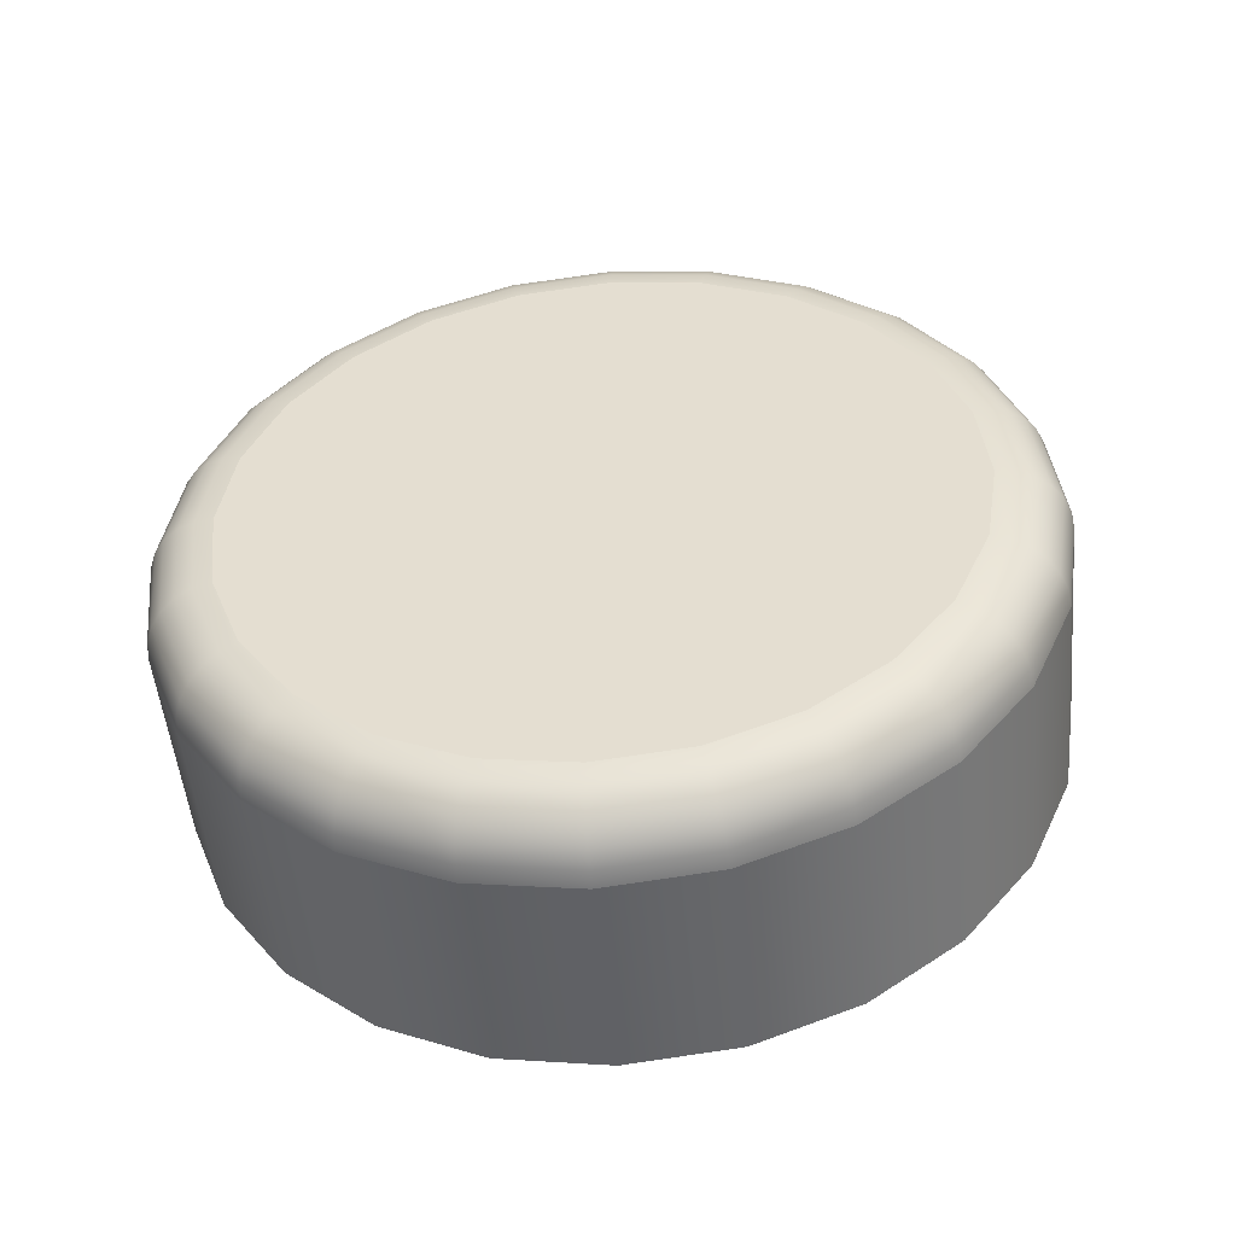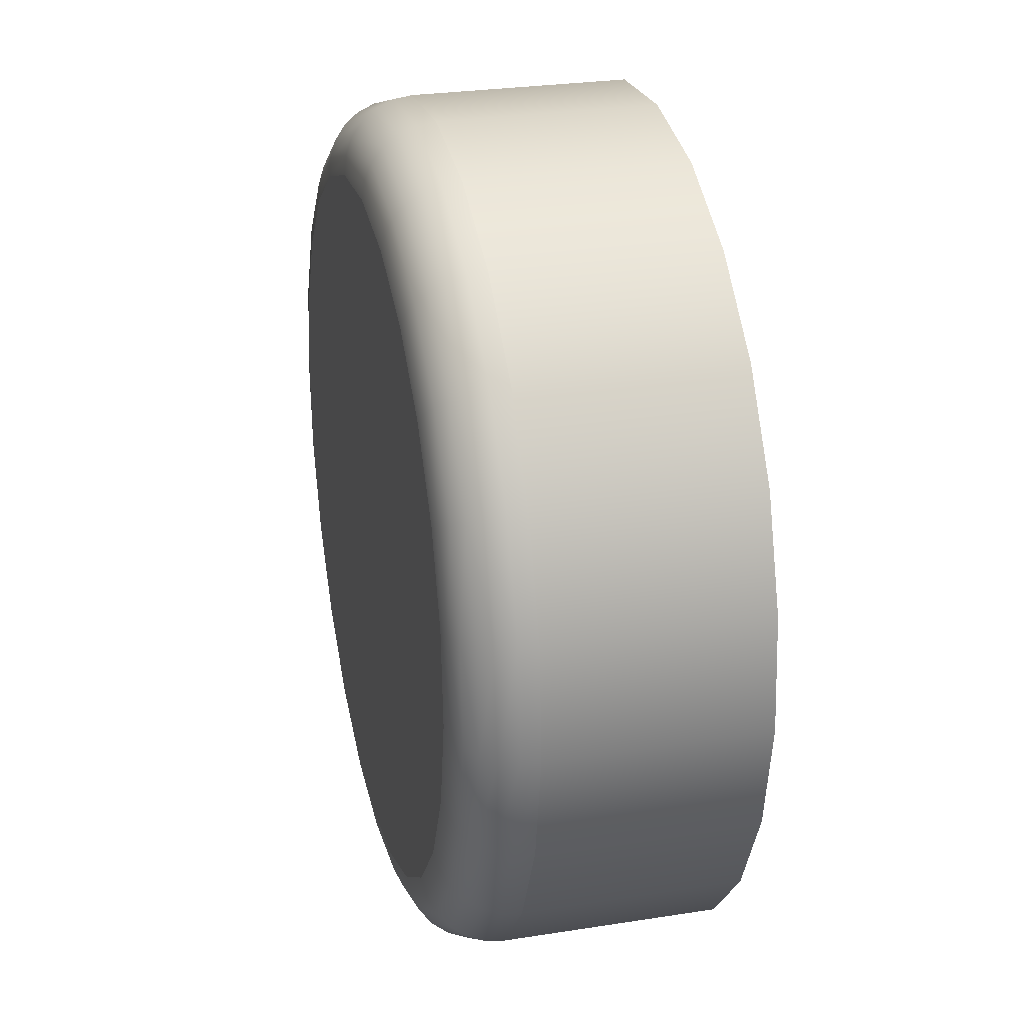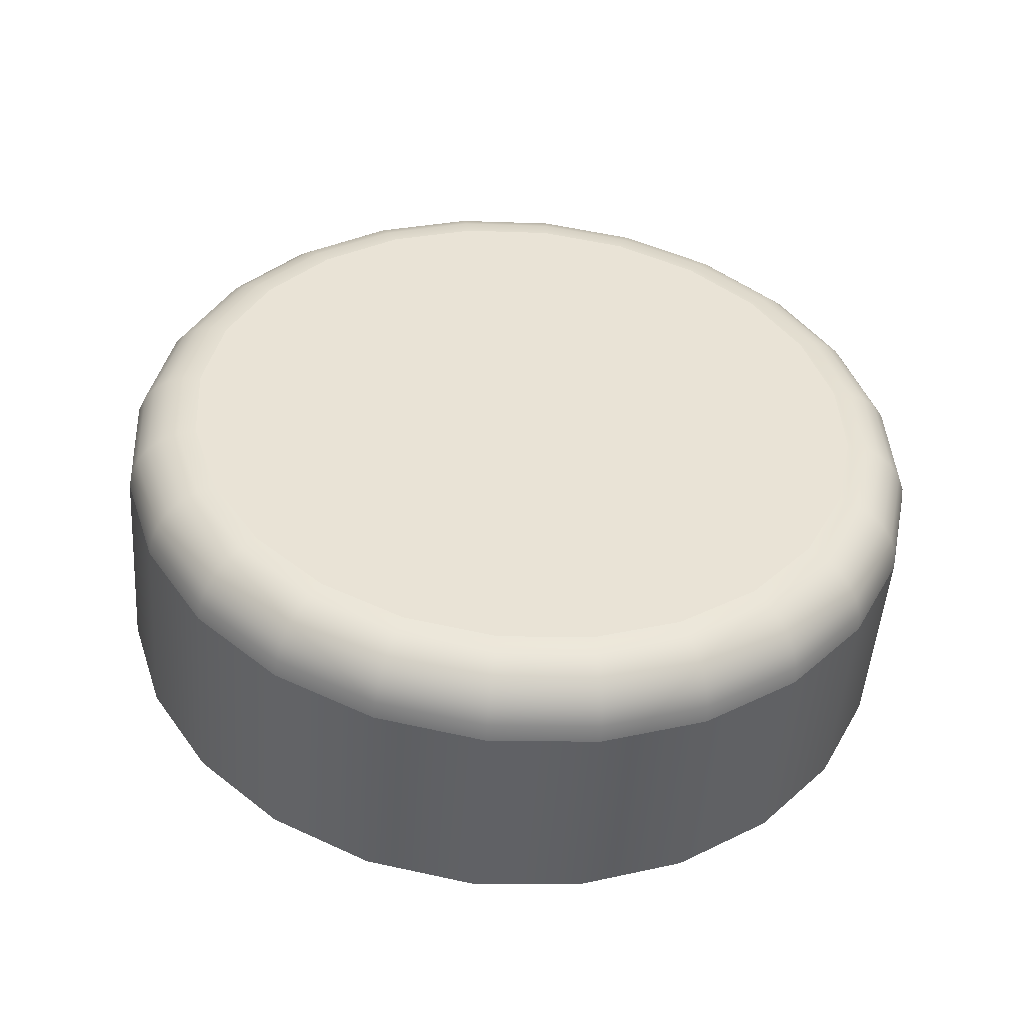
<metadata>
{"format":"obj","ext":"obj","renderer":"f3d","projection":"perspective","resolution":1024,"background":"white","views":[{"elev":33.5,"azim":-37.3,"up":"+Z"},{"elev":21.0,"azim":68.3,"up":"+Y"},{"elev":33.6,"azim":-109.8,"up":"+Z"}]}
</metadata>
<code>
o Component_5_4/Component_5/mesh11/mesh11-geometry#mesh11-geometry
v -0.08665 -0.1222 0.2537
v -0.08647 -0.1148 0.2539
v -0.08493 -0.1295 0.2538
v -0.08846 -0.1152 0.268
v -0.0844 -0.1077 0.2544
v -0.08864 -0.1226 0.2678
v -0.08639 -0.1081 0.2685
v -0.08142 -0.136 0.2541
v -0.08692 -0.1298 0.2678
v -0.08848 -0.1153 0.2692
v -0.08642 -0.1082 0.2697
v -0.08057 -0.1014 0.2551
v -0.08256 -0.1018 0.2692
v -0.08694 -0.1298 0.269
v -0.08866 -0.1226 0.269
v -0.08261 -0.1019 0.2704
v -0.08341 -0.1363 0.2681
v -0.07635 -0.1414 0.2547
v -0.08345 -0.1363 0.2694
v -0.08835 -0.1226 0.2702
v -0.08614 -0.1084 0.2709
v -0.0824 -0.1023 0.2716
v -0.07526 -0.09633 0.256
v -0.07725 -0.0967 0.27
v -0.08323 -0.136 0.2706
v -0.08666 -0.1297 0.2702
v -0.08817 -0.1154 0.2704
v -0.07733 -0.09686 0.2713
v -0.07834 -0.1417 0.2687
v -0.07009 -0.1452 0.2554
v -0.07842 -0.1416 0.2699
v -0.07828 -0.1413 0.2711
v -0.0861 -0.1294 0.2713
v -0.08774 -0.1226 0.2713
v -0.08559 -0.1088 0.2719
v -0.08196 -0.1028 0.2726
v -0.07721 -0.09728 0.2724
v -0.07208 -0.1456 0.2695
v -0.06881 -0.09281 0.257
v -0.0708 -0.09317 0.2711
v -0.08276 -0.1356 0.2716
v -0.08757 -0.1155 0.2715
v -0.07092 -0.09336 0.2723
v -0.07219 -0.1455 0.2707
v -0.06504 -0.1477 0.2704
v -0.06305 -0.1474 0.2564
v -0.07215 -0.1451 0.2719
v -0.07794 -0.1407 0.2722
v -0.08687 -0.1225 0.2721
v -0.0867 -0.1157 0.2723
v -0.0848 -0.1092 0.2728
v -0.0769 -0.09792 0.2734
v -0.07091 -0.09383 0.2734
v -0.06519 -0.1476 0.2717
v -0.06168 -0.09109 0.2581
v -0.06367 -0.09146 0.2721
v -0.07199 -0.1444 0.2729
v -0.08207 -0.135 0.2725
v -0.08529 -0.1291 0.2722
v -0.0813 -0.1034 0.2734
v -0.06382 -0.09165 0.2733
v -0.06527 -0.1472 0.2728
v -0.0577 -0.1479 0.2715
v -0.05789 -0.1478 0.2727
v -0.05571 -0.1476 0.2574
v -0.06529 -0.1464 0.2738
v -0.07744 -0.14 0.273
v -0.0858 -0.1224 0.2728
v -0.08564 -0.1159 0.273
v -0.08383 -0.1097 0.2734
v -0.07077 -0.09457 0.2744
v -0.06393 -0.09216 0.2744
v -0.0581 -0.1474 0.2738
v -0.05434 -0.0913 0.2591
v -0.05633 -0.09167 0.2731
v -0.05653 -0.09186 0.2743
v -0.0717 -0.1435 0.2737
v -0.08429 -0.1287 0.2728
v -0.07643 -0.09874 0.2742
v -0.08048 -0.1041 0.274
v -0.05676 -0.09236 0.2755
v -0.05832 -0.1466 0.2748
v -0.04857 -0.1459 0.2585
v -0.05056 -0.1462 0.2725
v -0.05079 -0.1461 0.2737
v -0.06525 -0.1455 0.2746
v -0.07679 -0.1391 0.2736
v -0.08461 -0.1222 0.2731
v -0.08446 -0.1161 0.2733
v -0.08273 -0.1102 0.2737
v -0.06399 -0.09294 0.2754
v -0.05701 -0.09314 0.2764
v -0.05112 -0.1457 0.2749
v -0.0473 -0.09342 0.26
v -0.04929 -0.09379 0.2741
v -0.04952 -0.09397 0.2753
v -0.04988 -0.09443 0.2764
v -0.0713 -0.1425 0.2743
v -0.08122 -0.1344 0.2731
v -0.08317 -0.1282 0.2732
v -0.07053 -0.09551 0.2752
v -0.07583 -0.09968 0.2748
v -0.07955 -0.1049 0.2743
v -0.05032 -0.09515 0.2773
v -0.05853 -0.1457 0.2756
v -0.05153 -0.145 0.2758
v -0.04213 -0.1423 0.2595
v -0.04412 -0.1427 0.2735
v -0.04439 -0.1426 0.2747
v -0.06514 -0.1444 0.2751
v -0.07604 -0.1381 0.2739
v -0.08025 -0.1337 0.2734
v -0.06399 -0.09394 0.2761
v -0.05082 -0.09607 0.2779
v -0.05199 -0.1441 0.2765
v -0.04482 -0.1422 0.2758
v -0.04103 -0.09731 0.2608
v -0.04302 -0.09767 0.2749
v -0.0433 -0.09783 0.2761
v -0.04375 -0.09823 0.2771
v -0.04436 -0.09885 0.278
v -0.07083 -0.1414 0.2746
v -0.07018 -0.0966 0.2757
v -0.07513 -0.1007 0.275
v -0.05727 -0.09413 0.2771
v -0.04508 -0.09963 0.2787
v -0.05871 -0.1445 0.276
v -0.05247 -0.143 0.277
v -0.04609 -0.1409 0.2774
v -0.0454 -0.1417 0.2768
v -0.03681 -0.1372 0.2604
v -0.0388 -0.1376 0.2744
v -0.0391 -0.1375 0.2756
v -0.06497 -0.1431 0.2753
v -0.06394 -0.0951 0.2766
v -0.05135 -0.09713 0.2783
v -0.04586 -0.1005 0.279
v -0.04682 -0.14 0.2778
v -0.04035 -0.1368 0.2776
v -0.03963 -0.1373 0.2767
v -0.03597 -0.1027 0.2614
v -0.03796 -0.1031 0.2754
v -0.03826 -0.1032 0.2766
v -0.03955 -0.104 0.2786
v -0.06976 -0.09776 0.2759
v -0.05751 -0.09528 0.2775
v -0.04143 -0.1053 0.2795
v -0.04045 -0.1046 0.2792
v -0.05887 -0.1433 0.2762
v -0.05293 -0.1419 0.2771
v -0.04757 -0.139 0.2779
v -0.04122 -0.1362 0.2783
v -0.04217 -0.1355 0.2786
v -0.03498 -0.1313 0.2751
v -0.0353 -0.1313 0.2763
v -0.03299 -0.1309 0.2611
v -0.0388 -0.1035 0.2777
v -0.06383 -0.09633 0.2767
v -0.05187 -0.09827 0.2784
v -0.04666 -0.1015 0.279
v -0.04244 -0.106 0.2795
v -0.04315 -0.1347 0.2787
v -0.03589 -0.1311 0.2774
v -0.03771 -0.1304 0.2789
v -0.03246 -0.1092 0.2617
v -0.03445 -0.1096 0.2758
v -0.03477 -0.1097 0.277
v -0.03723 -0.1105 0.2795
v -0.03537 -0.1099 0.278
v -0.05772 -0.0965 0.2776
v -0.03952 -0.1114 0.2798
v -0.03836 -0.111 0.2798
v -0.03882 -0.13 0.2792
v -0.03996 -0.1295 0.2792
v -0.03671 -0.1308 0.2783
v -0.0329 -0.1242 0.2756
v -0.03324 -0.1242 0.2768
v -0.03091 -0.1238 0.2616
v -0.03621 -0.1102 0.2789
v -0.03386 -0.1242 0.2779
v -0.03581 -0.1239 0.2793
v -0.03701 -0.1238 0.2797
v -0.03073 -0.1164 0.2618
v -0.03272 -0.1168 0.2758
v -0.03306 -0.1168 0.277
v -0.03685 -0.1173 0.2798
v -0.03565 -0.1171 0.2795
v -0.03368 -0.1169 0.2781
v -0.03824 -0.1236 0.2796
v -0.03809 -0.1174 0.2798
v -0.03474 -0.1241 0.2787
v -0.03457 -0.117 0.2789
f 1 2 3
f 3 2 1
f 2 1 4
f 4 1 2
f 5 3 2
f 2 3 5
f 1 3 6
f 6 3 1
f 6 4 1
f 1 4 6
f 4 7 2
f 2 7 4
f 8 3 5
f 5 3 8
f 5 2 7
f 7 2 5
f 9 6 3
f 3 6 9
f 4 6 10
f 10 6 4
f 7 4 11
f 11 4 7
f 3 8 9
f 12 8 5
f 5 8 12
f 7 13 5
f 5 13 7
f 9 14 6
f 9 8 3
f 15 10 6
f 6 10 15
f 10 11 4
f 4 11 10
f 11 16 7
f 7 16 11
f 17 9 8
f 8 9 17
f 18 8 12
f 12 5 13
f 13 5 12
f 12 8 18
f 13 7 16
f 16 7 13
f 14 9 19
f 19 9 14
f 6 14 9
f 15 6 14
f 14 6 15
f 15 20 10
f 10 20 15
f 11 10 21
f 21 10 11
f 16 11 22
f 22 11 16
f 8 18 17
f 17 18 8
f 23 18 12
f 12 18 23
f 12 13 23
f 23 13 12
f 13 16 24
f 24 16 13
f 17 19 9
f 9 19 17
f 19 25 14
f 14 25 19
f 14 26 15
f 15 26 14
f 20 15 26
f 26 15 20
f 27 10 20
f 20 10 27
f 27 21 10
f 10 21 27
f 21 22 11
f 11 22 21
f 16 22 28
f 28 22 16
f 29 17 18
f 18 17 29
f 30 18 23
f 23 18 30
f 24 23 13
f 13 23 24
f 28 24 16
f 16 24 28
f 19 17 31
f 31 17 19
f 25 19 32
f 32 19 25
f 26 14 25
f 25 14 26
f 26 33 20
f 20 33 26
f 20 34 27
f 27 34 20
f 21 27 35
f 35 27 21
f 22 21 36
f 36 21 22
f 37 28 22
f 22 28 37
f 29 31 17
f 17 31 29
f 29 18 38
f 38 18 29
f 30 38 18
f 18 38 30
f 39 30 23
f 23 30 39
f 23 24 39
f 39 24 23
f 24 28 40
f 40 28 24
f 31 32 19
f 19 32 31
f 25 32 41
f 41 32 25
f 25 41 26
f 26 41 25
f 33 26 41
f 41 26 33
f 34 20 33
f 33 20 34
f 42 27 34
f 34 27 42
f 42 35 27
f 27 35 42
f 35 36 21
f 21 36 35
f 22 36 37
f 37 36 22
f 28 37 43
f 43 37 28
f 31 29 44
f 44 29 31
f 38 44 29
f 29 44 38
f 38 30 45
f 45 30 38
f 46 30 39
f 39 30 46
f 40 39 24
f 24 39 40
f 43 40 28
f 28 40 43
f 32 31 47
f 47 31 32
f 48 41 32
f 32 41 48
f 34 33 49
f 49 33 34
f 34 49 42
f 42 49 34
f 42 50 35
f 35 50 42
f 35 51 36
f 36 51 35
f 52 37 36
f 36 37 52
f 53 43 37
f 37 43 53
f 44 47 31
f 31 47 44
f 44 38 54
f 54 38 44
f 46 45 30
f 30 45 46
f 45 54 38
f 38 54 45
f 55 46 39
f 39 46 55
f 39 40 55
f 55 40 39
f 40 43 56
f 56 43 40
f 47 57 32
f 32 57 47
f 41 48 58
f 58 48 41
f 48 32 57
f 57 32 48
f 59 49 33
f 33 49 59
f 50 42 49
f 49 42 50
f 51 35 50
f 50 35 51
f 60 36 51
f 51 36 60
f 37 52 53
f 43 53 61
f 61 53 43
f 53 52 37
f 47 44 62
f 62 44 47
f 54 62 44
f 44 62 54
f 45 46 63
f 63 46 45
f 54 45 64
f 64 45 54
f 65 46 55
f 55 46 65
f 56 55 40
f 40 55 56
f 61 56 43
f 43 56 61
f 57 47 66
f 66 47 57
f 67 58 48
f 48 58 67
f 48 57 67
f 67 57 48
f 49 59 68
f 68 59 49
f 33 41 59
f 59 41 33
f 49 68 50
f 50 68 49
f 50 69 51
f 51 69 50
f 36 60 52
f 52 60 36
f 51 70 60
f 60 70 51
f 71 53 52
f 52 53 71
f 72 61 53
f 53 61 72
f 62 66 47
f 47 66 62
f 62 54 73
f 73 54 62
f 65 63 46
f 46 63 65
f 63 64 45
f 45 64 63
f 64 73 54
f 54 73 64
f 74 65 55
f 55 65 74
f 56 75 55
f 55 75 56
f 61 76 56
f 56 76 61
f 57 66 77
f 77 66 57
f 77 67 57
f 57 67 77
f 78 68 59
f 59 68 78
f 58 59 41
f 41 59 58
f 69 50 68
f 68 50 69
f 70 51 69
f 69 51 70
f 79 52 60
f 60 52 79
f 80 60 70
f 70 60 80
f 53 71 72
f 72 71 53
f 72 81 61
f 61 81 72
f 66 62 82
f 82 62 66
f 73 82 62
f 62 82 73
f 65 83 63
f 63 83 65
f 63 84 64
f 64 84 63
f 64 85 73
f 73 85 64
f 83 65 74
f 74 65 83
f 74 55 75
f 75 55 74
f 75 56 76
f 76 56 75
f 76 61 81
f 81 61 76
f 86 77 66
f 66 77 86
f 67 77 87
f 87 77 67
f 68 78 88
f 88 78 68
f 59 58 78
f 78 58 59
f 68 88 69
f 69 88 68
f 69 89 70
f 70 89 69
f 52 79 71
f 71 79 52
f 60 80 79
f 79 80 60
f 70 90 80
f 80 90 70
f 91 72 71
f 71 72 91
f 81 72 92
f 92 72 81
f 66 82 86
f 86 82 66
f 73 93 82
f 82 93 73
f 84 63 83
f 83 63 84
f 85 64 84
f 84 64 85
f 93 73 85
f 85 73 93
f 94 83 74
f 74 83 94
f 75 95 74
f 74 95 75
f 76 96 75
f 75 96 76
f 81 97 76
f 76 97 81
f 77 86 98
f 98 86 77
f 98 87 77
f 77 87 98
f 87 99 67
f 67 99 87
f 100 88 78
f 78 88 100
f 99 78 58
f 58 78 99
f 89 69 88
f 88 69 89
f 90 70 89
f 89 70 90
f 101 71 79
f 79 71 101
f 102 79 80
f 80 79 102
f 103 80 90
f 90 80 103
f 91 92 72
f 72 92 91
f 71 101 91
f 91 101 71
f 92 104 81
f 81 104 92
f 105 86 82
f 82 86 105
f 106 82 93
f 93 82 106
f 83 107 84
f 84 107 83
f 84 108 85
f 85 108 84
f 85 109 93
f 93 109 85
f 107 83 94
f 94 83 107
f 94 74 95
f 95 74 94
f 95 75 96
f 96 75 95
f 96 76 97
f 97 76 96
f 97 81 104
f 104 81 97
f 110 98 86
f 86 98 110
f 87 98 111
f 111 98 87
f 99 87 112
f 112 87 99
f 58 67 99
f 99 67 58
f 88 100 89
f 89 100 88
f 78 99 100
f 100 99 78
f 90 89 100
f 100 89 90
f 79 102 101
f 101 102 79
f 80 103 102
f 102 103 80
f 103 90 112
f 112 90 103
f 91 113 92
f 92 113 91
f 113 91 101
f 101 91 113
f 104 92 114
f 114 92 104
f 86 105 110
f 110 105 86
f 105 82 115
f 115 82 105
f 106 115 82
f 82 115 106
f 93 116 106
f 106 116 93
f 108 84 107
f 107 84 108
f 109 85 108
f 108 85 109
f 116 93 109
f 109 93 116
f 117 107 94
f 94 107 117
f 95 118 94
f 94 118 95
f 96 119 95
f 95 119 96
f 97 120 96
f 96 120 97
f 104 121 97
f 97 121 104
f 98 110 122
f 122 110 98
f 122 111 98
f 98 111 122
f 111 112 87
f 87 112 111
f 112 100 99
f 99 100 112
f 112 90 100
f 100 90 112
f 123 101 102
f 102 101 123
f 124 102 103
f 103 102 124
f 111 103 112
f 125 92 113
f 113 92 125
f 101 123 113
f 113 123 101
f 125 114 92
f 92 114 125
f 114 126 104
f 104 126 114
f 127 110 105
f 105 110 127
f 115 128 105
f 105 128 115
f 115 106 129
f 129 106 115
f 130 106 116
f 116 106 130
f 107 131 108
f 108 132 109
f 109 132 108
f 109 133 116
f 116 133 109
f 131 107 117
f 117 107 131
f 117 94 118
f 118 94 117
f 118 95 119
f 119 95 118
f 119 96 120
f 120 96 119
f 120 97 121
f 121 97 120
f 134 122 110
f 110 122 134
f 122 124 111
f 111 124 122
f 112 103 111
f 102 124 123
f 123 124 102
f 124 103 111
f 111 103 124
f 113 135 125
f 125 135 113
f 135 113 123
f 123 113 135
f 114 125 136
f 136 125 114
f 126 114 137
f 137 114 126
f 121 104 126
f 126 104 121
f 110 127 134
f 134 127 110
f 127 105 128
f 128 105 127
f 128 115 138
f 138 115 128
f 130 129 106
f 106 129 130
f 129 138 115
f 115 138 129
f 130 116 139
f 139 116 130
f 108 131 107
f 132 108 131
f 131 108 132
f 133 109 132
f 132 109 133
f 140 116 133
f 133 116 140
f 141 131 117
f 117 131 141
f 117 118 141
f 141 118 117
f 118 119 142
f 142 119 118
f 119 120 143
f 143 120 119
f 121 144 120
f 120 144 121
f 134 145 122
f 122 145 134
f 145 124 122
f 122 124 145
f 145 123 124
f 124 123 145
f 146 125 135
f 135 125 146
f 123 145 135
f 146 136 125
f 125 136 146
f 136 137 114
f 114 137 136
f 137 147 126
f 126 147 137
f 126 148 121
f 121 148 126
f 149 134 127
f 127 134 149
f 128 150 127
f 127 150 128
f 138 151 128
f 128 151 138
f 129 130 152
f 152 130 129
f 138 129 153
f 153 129 138
f 140 139 116
f 116 139 140
f 139 152 130
f 130 152 139
f 132 131 154
f 154 131 132
f 132 154 133
f 133 154 132
f 133 155 140
f 140 155 133
f 156 131 141
f 141 131 156
f 142 141 118
f 118 141 142
f 143 142 119
f 119 142 143
f 157 143 120
f 120 143 157
f 144 121 148
f 157 120 144
f 144 120 157
f 158 145 134
f 134 145 158
f 135 158 146
f 146 158 135
f 135 145 123
f 158 135 145
f 145 135 158
f 136 146 159
f 159 146 136
f 137 136 160
f 160 136 137
f 147 137 161
f 161 137 147
f 148 126 147
f 147 126 148
f 148 121 144
f 149 158 134
f 134 158 149
f 149 127 150
f 150 127 149
f 150 128 151
f 151 128 150
f 151 138 162
f 162 138 151
f 152 153 129
f 129 153 152
f 153 162 138
f 138 162 153
f 140 163 139
f 139 163 140
f 152 139 164
f 164 139 152
f 156 154 131
f 131 154 156
f 155 133 154
f 154 133 155
f 163 140 155
f 155 140 163
f 165 156 141
f 141 156 165
f 141 142 165
f 165 142 141
f 142 143 166
f 143 157 167
f 167 157 143
f 148 168 144
f 144 168 148
f 157 144 169
f 169 144 157
f 170 146 158
f 158 146 170
f 170 159 146
f 146 159 170
f 159 160 136
f 136 160 159
f 160 161 137
f 137 161 160
f 161 171 147
f 147 171 161
f 147 172 148
f 148 172 147
f 170 158 149
f 149 158 170
f 150 170 149
f 149 170 150
f 151 159 150
f 150 159 151
f 153 152 173
f 173 152 153
f 162 153 174
f 174 153 162
f 175 139 163
f 163 139 175
f 175 164 139
f 139 164 175
f 164 173 152
f 152 173 164
f 154 156 176
f 176 156 154
f 154 176 155
f 155 176 154
f 155 177 163
f 163 177 155
f 178 156 165
f 165 156 178
f 166 165 142
f 142 165 166
f 167 166 143
f 143 166 167
f 166 143 142
f 169 167 157
f 157 167 169
f 168 148 172
f 172 148 168
f 179 144 168
f 168 144 179
f 179 169 144
f 144 169 179
f 159 170 150
f 150 170 159
f 160 159 151
f 151 159 160
f 161 160 162
f 162 160 161
f 171 161 174
f 174 161 171
f 172 147 171
f 171 147 172
f 173 174 153
f 153 174 173
f 174 161 162
f 162 161 174
f 163 180 175
f 175 180 163
f 164 175 181
f 181 175 164
f 173 164 182
f 182 164 173
f 178 176 156
f 156 176 178
f 177 155 176
f 176 155 177
f 180 163 177
f 177 163 180
f 183 178 165
f 165 178 183
f 165 166 183
f 183 166 165
f 166 167 184
f 184 167 166
f 167 169 185
f 185 169 167
f 172 186 168
f 168 186 172
f 168 187 179
f 179 187 168
f 169 179 188
f 188 179 169
f 162 160 151
f 151 160 162
f 189 171 174
f 174 171 189
f 171 190 172
f 172 190 171
f 174 173 189
f 189 173 174
f 191 175 180
f 180 175 191
f 191 181 175
f 175 181 191
f 181 182 164
f 164 182 181
f 176 178 184
f 184 178 176
f 177 176 185
f 185 176 177
f 177 185 180
f 180 185 177
f 183 184 178
f 178 184 183
f 184 183 166
f 166 183 184
f 185 184 167
f 167 184 185
f 188 185 169
f 169 185 188
f 186 172 190
f 190 172 186
f 187 168 186
f 186 168 187
f 192 179 187
f 187 179 192
f 192 188 179
f 179 188 192
f 190 171 189
f 189 171 190
f 182 189 173
f 173 189 182
f 180 188 191
f 191 188 180
f 187 191 181
f 182 181 186
f 184 185 176
f 176 185 184
f 188 180 185
f 185 180 188
f 186 190 182
f 182 190 186
f 187 186 181
f 181 186 187
f 192 187 191
f 191 187 192
f 192 191 188
f 188 191 192
f 189 182 190
f 190 182 189
f 181 191 187
f 186 181 182

</code>
